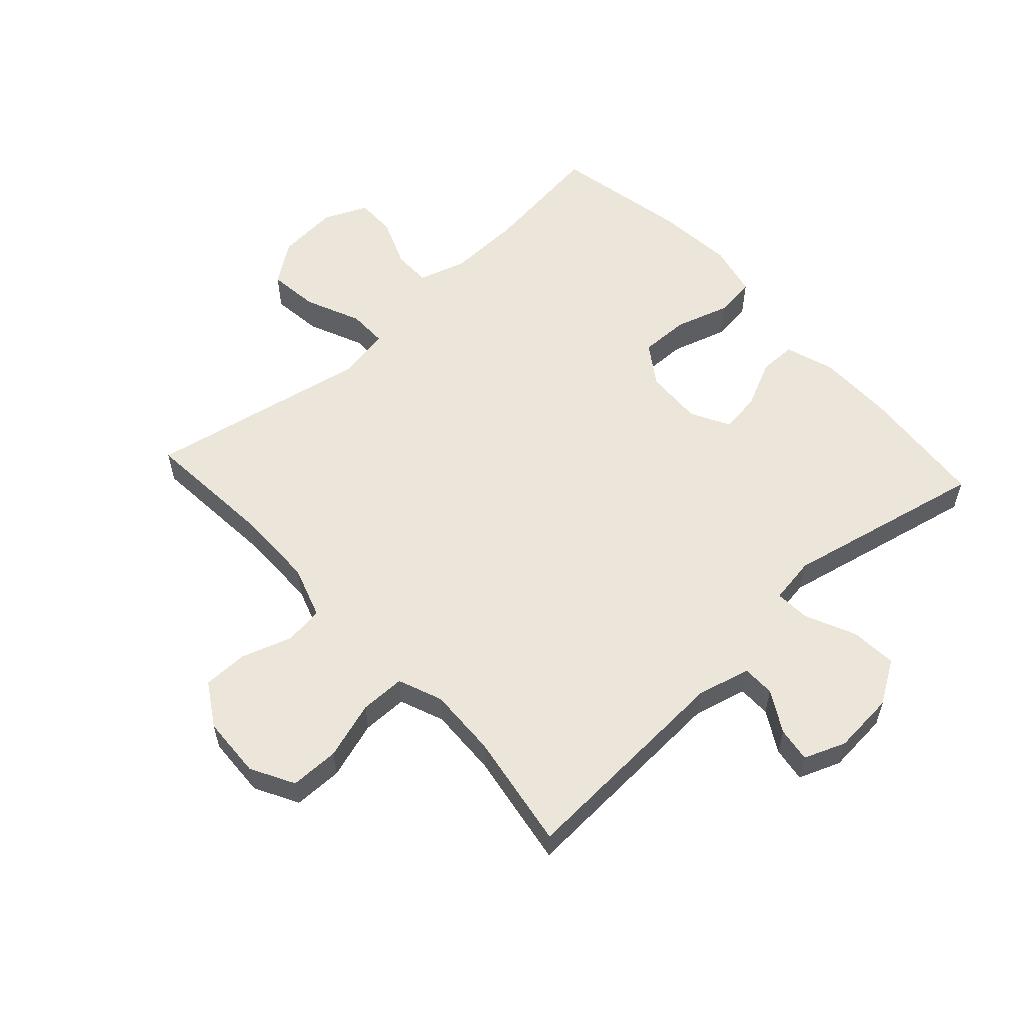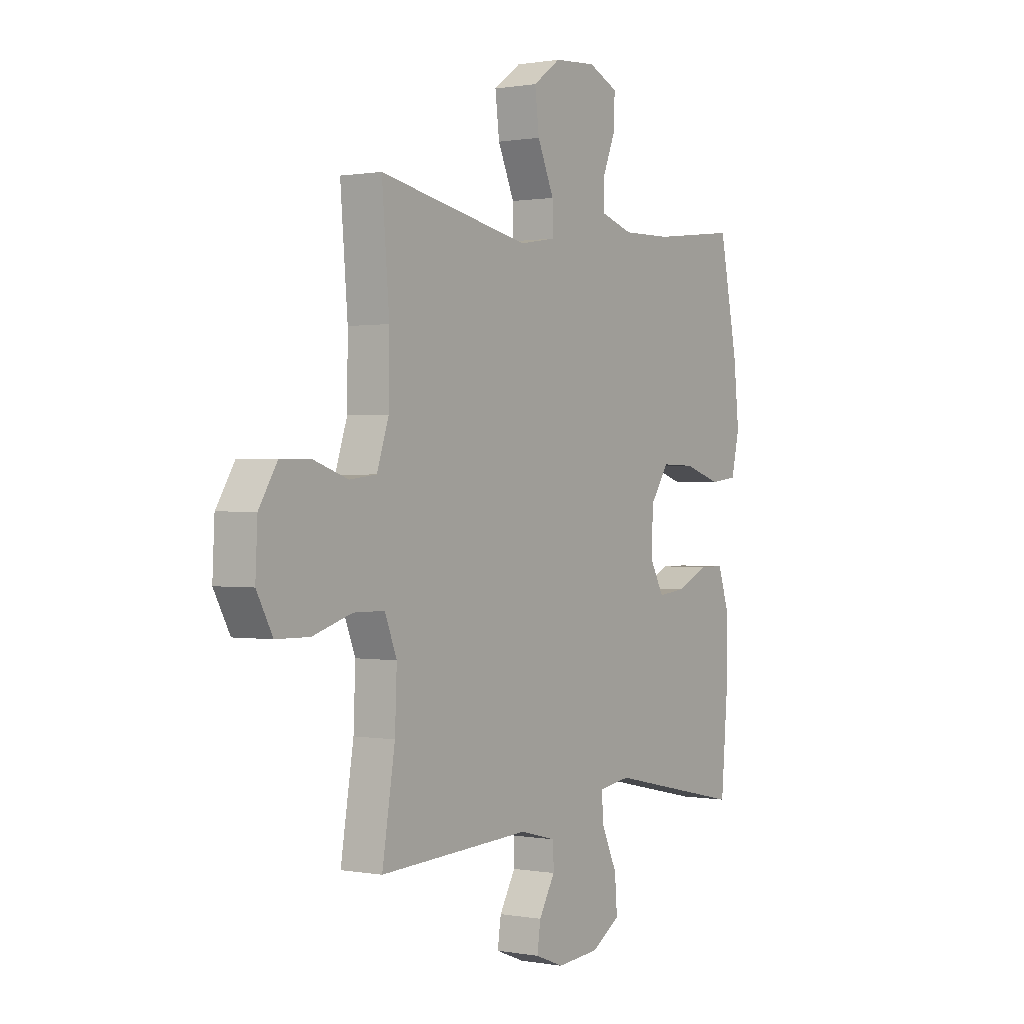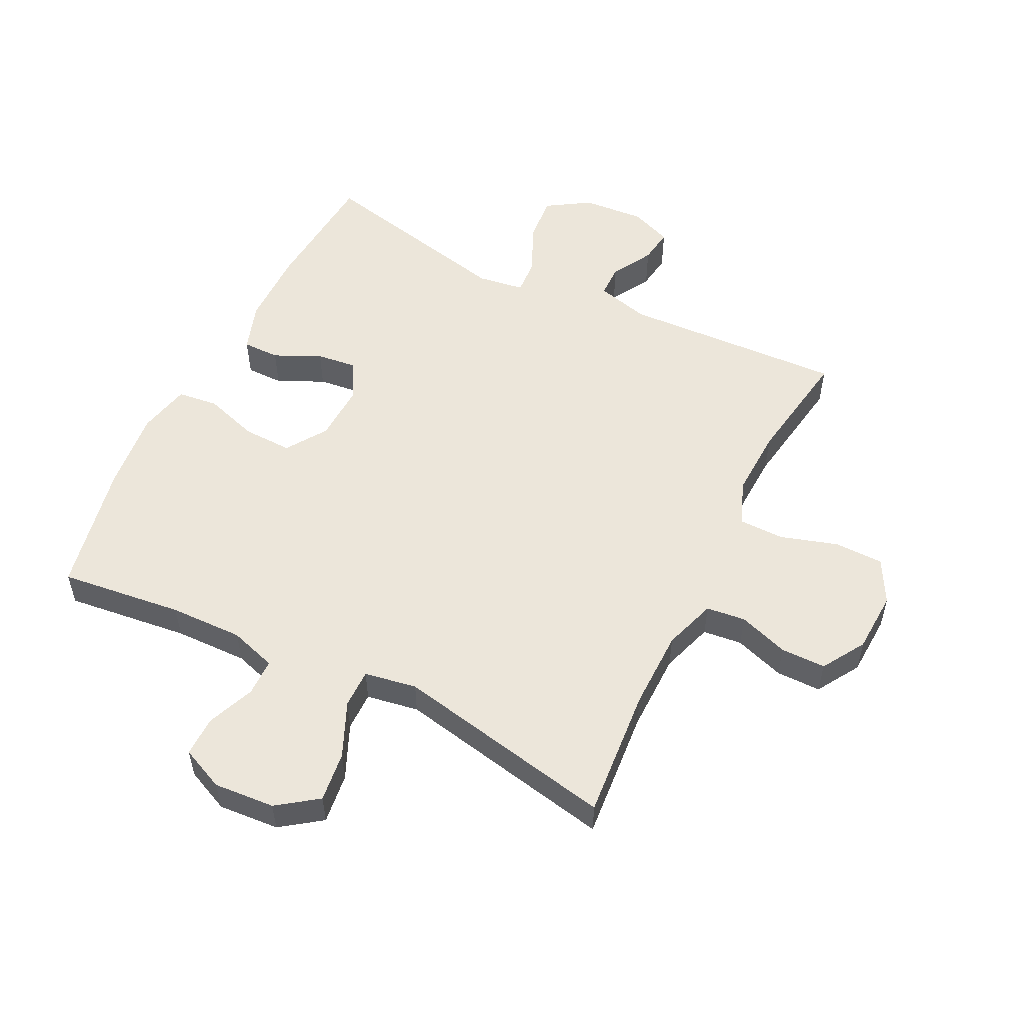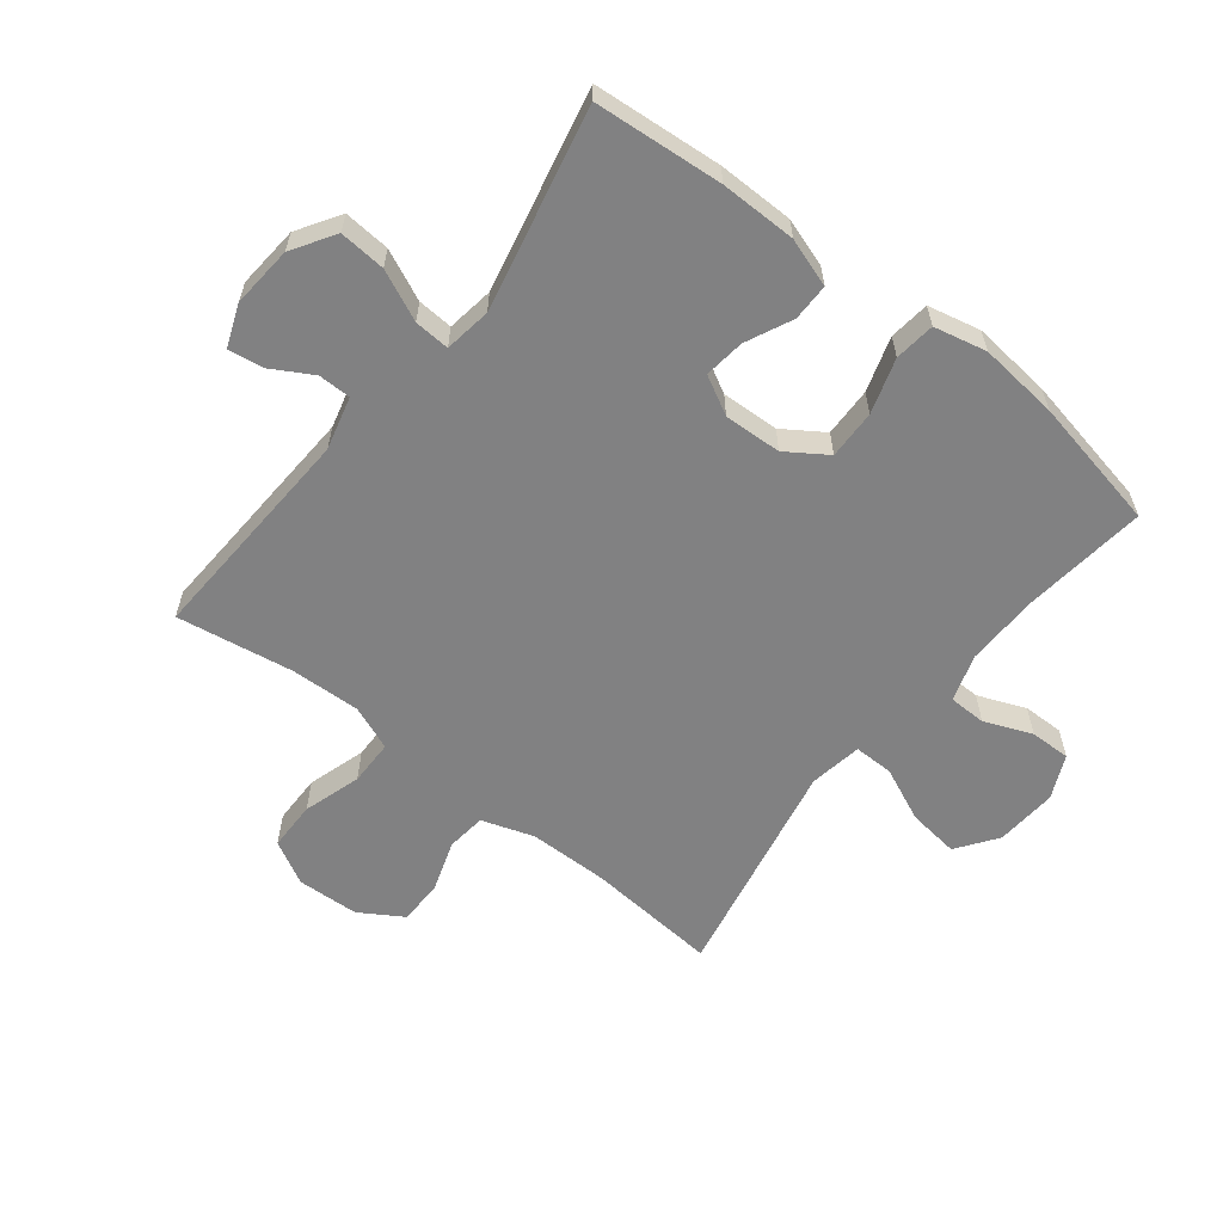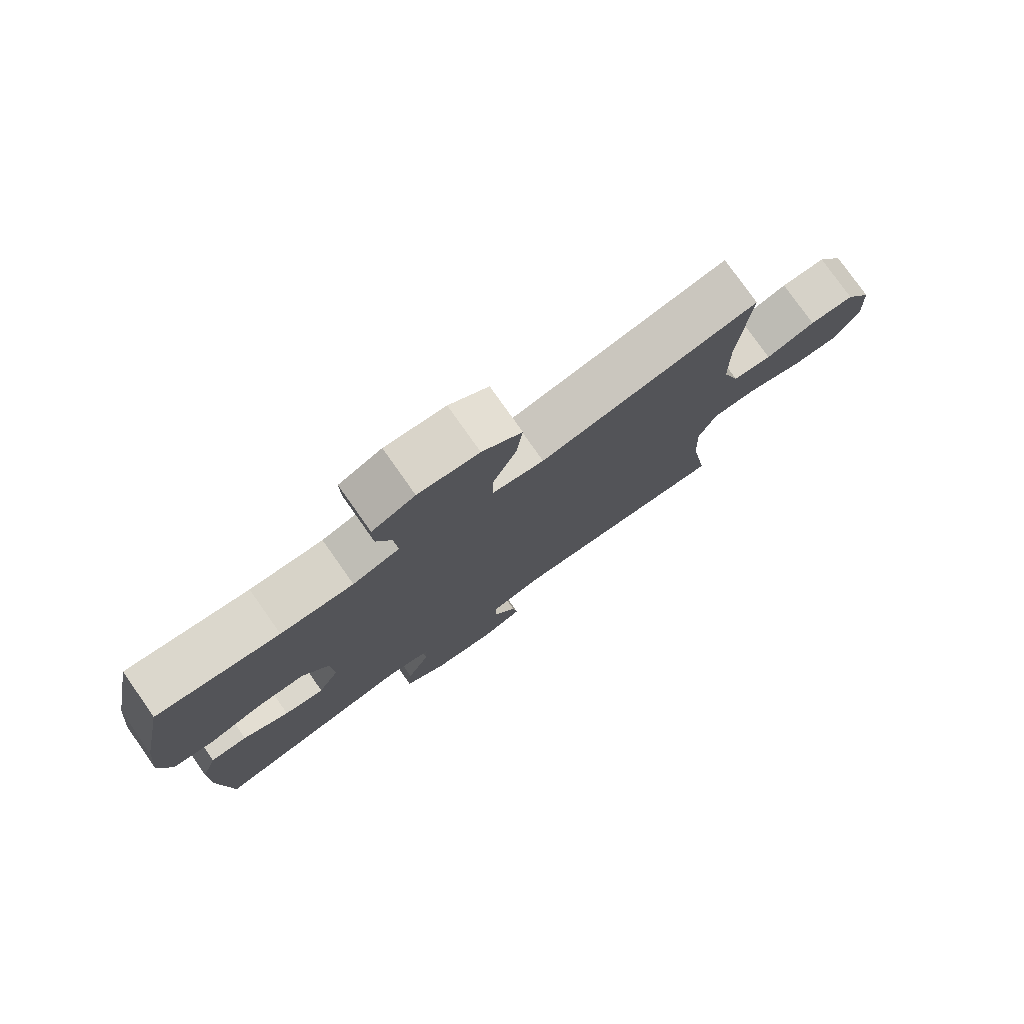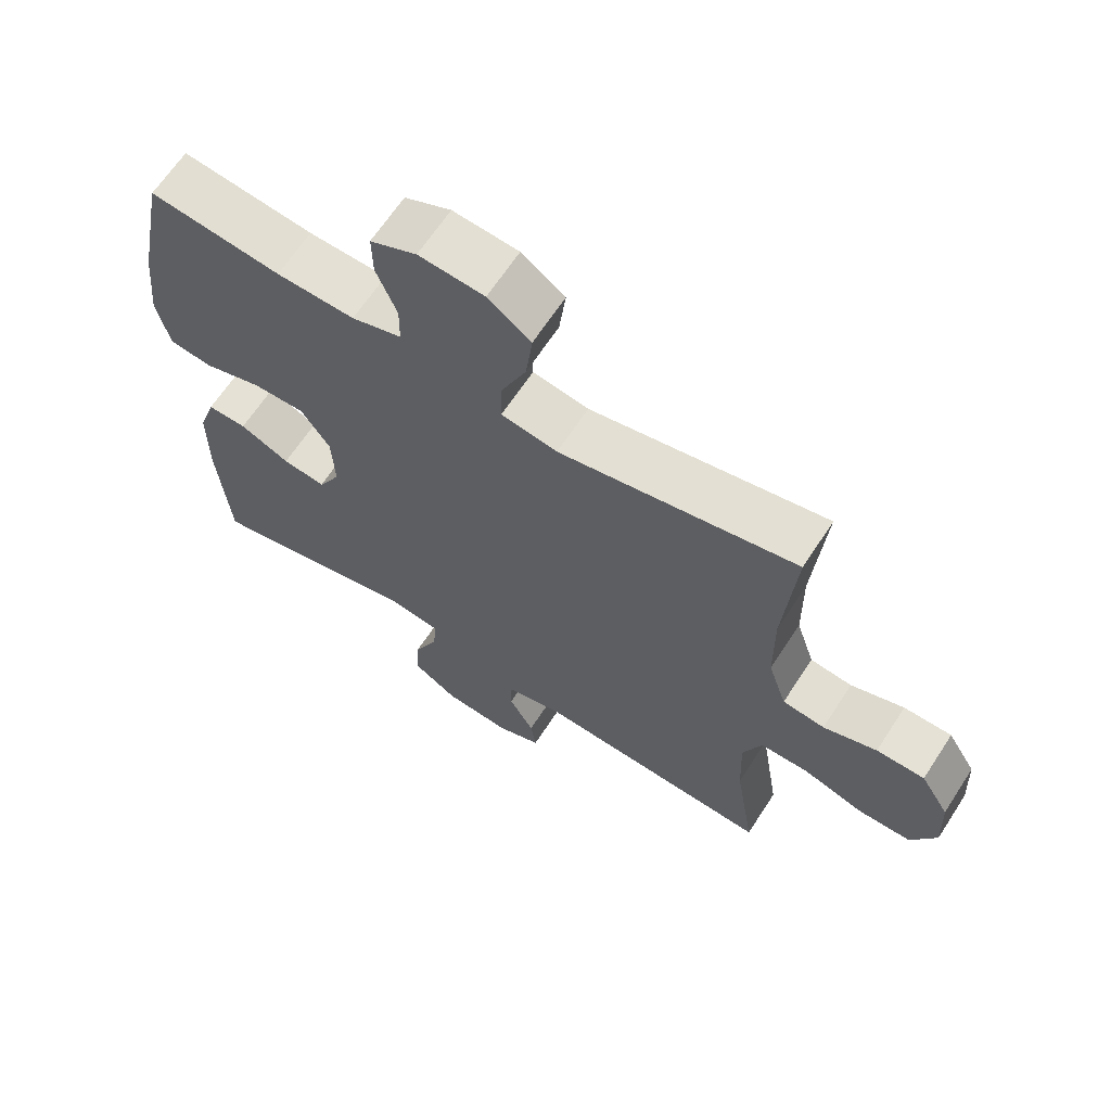
<metadata>
{"format":"obj","ext":"obj","renderer":"f3d","projection":"perspective","resolution":1024,"background":"white","views":[{"elev":57.6,"azim":137.5,"up":"+Y"},{"elev":0.6,"azim":123.8,"up":"+Z"},{"elev":54.4,"azim":26.4,"up":"+Y"},{"elev":-60.4,"azim":-128.2,"up":"+Y"},{"elev":78.0,"azim":-35.2,"up":"+Z"},{"elev":65.0,"azim":33.0,"up":"+Z"}]}
</metadata>
<code>
o path2060
v 0.4367 0.0375 -0.3136
v 0.4323 0.0375 -0.2002
v 0.461 0.0375 -0.1278
v 0.535 0.0375 -0.1271
v 0.6293 0.0375 -0.1563
v 0.7096 0.0375 -0.1555
v 0.7481 0.0375 -0.08457
v 0.7432 0.0375 0.01618
v 0.6996 0.0375 0.08657
v 0.6259 0.0375 0.08688
v 0.544 0.0375 0.05938
v 0.4796 0.0375 0.06682
v 0.4513 0.0375 0.1525
v 0.4498 0.0375 0.2819
v 0.4675 0.0375 0.4974
v 0.1051 0.0375 0.4259
v 0.01918 0.0375 0.4406
v 0.01971 0.0375 0.5045
v 0.05929 0.0375 0.5943
v 0.06937 0.0375 0.6767
v 0.003456 0.0375 0.7242
v -0.09681 0.0375 0.7316
v -0.1677 0.0375 0.6996
v -0.1666 0.0375 0.6332
v -0.1352 0.0375 0.5556
v -0.136 0.0375 0.4946
v -0.2127 0.0375 0.4704
v -0.3327 0.0375 0.4733
v -0.5344 0.0375 0.4974
v -0.5777 0.0375 0.2815
v -0.5911 0.0375 0.1517
v -0.5717 0.0375 0.06551
v -0.5057 0.0375 0.05761
v -0.4164 0.0375 0.0855
v -0.3363 0.0375 0.08739
v -0.2923 0.0375 0.0217
v -0.2882 0.0375 -0.07218
v -0.322 0.0375 -0.1347
v -0.3878 0.0375 -0.1266
v -0.4638 0.0375 -0.09093
v -0.5244 0.0375 -0.09086
v -0.5508 0.0375 -0.1702
v -0.5518 0.0375 -0.2948
v -0.5344 0.0375 -0.5043
v -0.2057 0.0375 -0.4327
v -0.1294 0.0375 -0.4442
v -0.1329 0.0375 -0.5018
v -0.1703 0.0375 -0.5839
v -0.1762 0.0375 -0.6597
v -0.1066 0.0375 -0.7038
v -0.00515 0.0375 -0.712
v 0.06291 0.0375 -0.6853
v 0.05462 0.0375 -0.6285
v 0.01636 0.0375 -0.5615
v 0.01683 0.0375 -0.5082
v 0.1036 0.0375 -0.4858
v 0.4675 0.0375 -0.5043
v 0.4367 -0.0375 -0.3136
v 0.4323 -0.0375 -0.2002
v 0.461 -0.0375 -0.1278
v 0.535 -0.0375 -0.1271
v 0.6293 -0.0375 -0.1563
v 0.7096 -0.0375 -0.1555
v 0.7481 -0.0375 -0.08457
v 0.7432 -0.0375 0.01618
v 0.6996 -0.0375 0.08657
v 0.6259 -0.0375 0.08688
v 0.544 -0.0375 0.05938
v 0.4796 -0.0375 0.06682
v 0.4513 -0.0375 0.1525
v 0.4498 -0.0375 0.2819
v 0.4675 -0.0375 0.4974
v 0.1051 -0.0375 0.4259
v 0.01918 -0.0375 0.4406
v 0.01971 -0.0375 0.5045
v 0.05929 -0.0375 0.5943
v 0.06937 -0.0375 0.6767
v 0.003456 -0.0375 0.7242
v -0.09681 -0.0375 0.7316
v -0.1677 -0.0375 0.6996
v -0.1666 -0.0375 0.6332
v -0.1352 -0.0375 0.5556
v -0.136 -0.0375 0.4946
v -0.2127 -0.0375 0.4704
v -0.3327 -0.0375 0.4733
v -0.5344 -0.0375 0.4974
v -0.5777 -0.0375 0.2815
v -0.5911 -0.0375 0.1517
v -0.5717 -0.0375 0.06551
v -0.5057 -0.0375 0.05761
v -0.4164 -0.0375 0.0855
v -0.3363 -0.0375 0.08739
v -0.2923 -0.0375 0.0217
v -0.2882 -0.0375 -0.07218
v -0.322 -0.0375 -0.1347
v -0.3878 -0.0375 -0.1266
v -0.4638 -0.0375 -0.09093
v -0.5244 -0.0375 -0.09086
v -0.5508 -0.0375 -0.1702
v -0.5518 -0.0375 -0.2948
v -0.5344 -0.0375 -0.5043
v -0.2057 -0.0375 -0.4327
v -0.1294 -0.0375 -0.4442
v -0.1329 -0.0375 -0.5018
v -0.1703 -0.0375 -0.5839
v -0.1762 -0.0375 -0.6597
v -0.1066 -0.0375 -0.7038
v -0.00515 -0.0375 -0.712
v 0.06291 -0.0375 -0.6853
v 0.05462 -0.0375 -0.6285
v 0.01636 -0.0375 -0.5615
v 0.01683 -0.0375 -0.5082
v 0.1036 -0.0375 -0.4858
v 0.4675 -0.0375 -0.5043
v -0.1066 0.0375 -0.7038
v -0.00515 0.0375 -0.712
v 0.06291 0.0375 -0.6853
v 0.06291 0.0375 -0.6853
v -0.1762 0.0375 -0.6597
v -0.1762 0.0375 -0.6597
v 0.05462 0.0375 -0.6285
v -0.1703 0.0375 -0.5839
v 0.01636 0.0375 -0.5615
v -0.1329 0.0375 -0.5018
v 0.01683 0.0375 -0.5082
v 0.01683 0.0375 -0.5082
v 0.1036 0.0375 -0.4858
v -0.1294 0.0375 -0.4442
v -0.1294 0.0375 -0.4442
v 0.4675 0.0375 -0.5043
v 0.4675 0.0375 -0.5043
v -0.5344 0.0375 -0.5043
v -0.5344 0.0375 -0.5043
v -0.2057 0.0375 -0.4327
v 0.4367 0.0375 -0.3136
v -0.5518 0.0375 -0.2948
v 0.4323 0.0375 -0.2002
v -0.5508 0.0375 -0.1702
v 0.461 0.0375 -0.1278
v 0.461 0.0375 -0.1278
v -0.5244 0.0375 -0.09086
v -0.5244 0.0375 -0.09086
v -0.322 0.0375 -0.1347
v -0.322 0.0375 -0.1347
v -0.3878 0.0375 -0.1266
v 0.535 0.0375 -0.1271
v 0.6293 0.0375 -0.1563
v 0.7096 0.0375 -0.1555
v 0.7096 0.0375 -0.1555
v 0.7481 0.0375 -0.08457
v -0.2882 0.0375 -0.07218
v -0.4638 0.0375 -0.09093
v 0.7432 0.0375 0.01618
v -0.2923 0.0375 0.0217
v 0.6996 0.0375 0.08657
v -0.3363 0.0375 0.08739
v -0.5717 0.0375 0.06551
v -0.5717 0.0375 0.06551
v -0.5057 0.0375 0.05761
v -0.4164 0.0375 0.0855
v 0.544 0.0375 0.05938
v 0.4796 0.0375 0.06682
v 0.4796 0.0375 0.06682
v 0.6259 0.0375 0.08688
v -0.5911 0.0375 0.1517
v 0.4513 0.0375 0.1525
v -0.5777 0.0375 0.2815
v 0.4498 0.0375 0.2819
v -0.5344 0.0375 0.4974
v -0.5344 0.0375 0.4974
v 0.1051 0.0375 0.4259
v 0.01918 0.0375 0.4406
v 0.01918 0.0375 0.4406
v -0.2127 0.0375 0.4704
v -0.3327 0.0375 0.4733
v 0.01971 0.0375 0.5045
v -0.136 0.0375 0.4946
v -0.136 0.0375 0.4946
v 0.4675 0.0375 0.4974
v 0.4675 0.0375 0.4974
v -0.1352 0.0375 0.5556
v 0.05929 0.0375 0.5943
v -0.1666 0.0375 0.6332
v 0.06937 0.0375 0.6767
v 0.06937 0.0375 0.6767
v -0.1677 0.0375 0.6996
v -0.1677 0.0375 0.6996
v 0.003456 0.0375 0.7242
v -0.09681 0.0375 0.7316
v -0.1066 -0.0375 -0.7038
v -0.00515 -0.0375 -0.712
v 0.06291 -0.0375 -0.6853
v 0.06291 -0.0375 -0.6853
v -0.1762 -0.0375 -0.6597
v -0.1762 -0.0375 -0.6597
v 0.05462 -0.0375 -0.6285
v -0.1703 -0.0375 -0.5839
v 0.01636 -0.0375 -0.5615
v -0.1329 -0.0375 -0.5018
v 0.01683 -0.0375 -0.5082
v 0.01683 -0.0375 -0.5082
v 0.1036 -0.0375 -0.4858
v -0.1294 -0.0375 -0.4442
v -0.1294 -0.0375 -0.4442
v 0.4675 -0.0375 -0.5043
v 0.4675 -0.0375 -0.5043
v -0.5344 -0.0375 -0.5043
v -0.5344 -0.0375 -0.5043
v -0.2057 -0.0375 -0.4327
v 0.4367 -0.0375 -0.3136
v -0.5518 -0.0375 -0.2948
v 0.4323 -0.0375 -0.2002
v -0.5508 -0.0375 -0.1702
v 0.461 -0.0375 -0.1278
v 0.461 -0.0375 -0.1278
v -0.5244 -0.0375 -0.09086
v -0.5244 -0.0375 -0.09086
v -0.322 -0.0375 -0.1347
v -0.322 -0.0375 -0.1347
v -0.3878 -0.0375 -0.1266
v 0.535 -0.0375 -0.1271
v 0.6293 -0.0375 -0.1563
v 0.7096 -0.0375 -0.1555
v 0.7096 -0.0375 -0.1555
v 0.7481 -0.0375 -0.08457
v -0.2882 -0.0375 -0.07218
v -0.4638 -0.0375 -0.09093
v 0.7432 -0.0375 0.01618
v -0.2923 -0.0375 0.0217
v 0.6996 -0.0375 0.08657
v -0.3363 -0.0375 0.08739
v -0.5717 -0.0375 0.06551
v -0.5717 -0.0375 0.06551
v -0.5057 -0.0375 0.05761
v -0.4164 -0.0375 0.0855
v 0.544 -0.0375 0.05938
v 0.4796 -0.0375 0.06682
v 0.4796 -0.0375 0.06682
v 0.6259 -0.0375 0.08688
v -0.5911 -0.0375 0.1517
v 0.4513 -0.0375 0.1525
v -0.5777 -0.0375 0.2815
v 0.4498 -0.0375 0.2819
v -0.5344 -0.0375 0.4974
v -0.5344 -0.0375 0.4974
v 0.1051 -0.0375 0.4259
v 0.01918 -0.0375 0.4406
v 0.01918 -0.0375 0.4406
v -0.2127 -0.0375 0.4704
v -0.3327 -0.0375 0.4733
v 0.01971 -0.0375 0.5045
v -0.136 -0.0375 0.4946
v -0.136 -0.0375 0.4946
v 0.4675 -0.0375 0.4974
v 0.4675 -0.0375 0.4974
v -0.1352 -0.0375 0.5556
v 0.05929 -0.0375 0.5943
v -0.1666 -0.0375 0.6332
v 0.06937 -0.0375 0.6767
v 0.06937 -0.0375 0.6767
v -0.1677 -0.0375 0.6996
v -0.1677 -0.0375 0.6996
v 0.003456 -0.0375 0.7242
v -0.09681 -0.0375 0.7316
f 244 242 250
f 196 191 192
f 218 203 226
f 250 231 249
f 202 203 200
f 236 222 239
f 252 249 247
f 242 231 250
f 191 198 190
f 214 226 212
f 234 240 232
f 190 197 194
f 200 199 198
f 212 226 202
f 240 235 242
f 225 222 223
f 197 198 199
f 209 211 207
f 239 222 228
f 226 203 202
f 256 252 251
f 235 240 234
f 190 198 197
f 239 228 230
f 249 231 247
f 228 222 225
f 221 222 236
f 231 242 235
f 237 221 236
f 256 264 258
f 218 220 211
f 203 218 209
f 261 258 264
f 210 202 205
f 213 227 216
f 200 203 199
f 246 243 254
f 212 202 210
f 251 252 247
f 231 229 247
f 198 191 196
f 257 256 251
f 259 263 257
f 263 256 257
f 229 214 241
f 246 229 241
f 237 214 221
f 214 229 226
f 264 256 263
f 209 218 211
f 220 227 213
f 211 220 213
f 246 241 243
f 241 214 237
f 247 229 246
f 50 51 108 107
f 51 118 193 108
f 120 50 107 195
f 52 53 110 109
f 48 49 106 105
f 53 54 111 110
f 47 48 105 104
f 54 126 201 111
f 55 56 113 112
f 129 47 104 204
f 56 131 206 113
f 133 45 102 208
f 45 46 103 102
f 57 1 58 114
f 43 44 101 100
f 1 2 59 58
f 42 43 100 99
f 2 140 215 59
f 142 42 99 217
f 144 39 96 219
f 4 5 62 61
f 5 149 224 62
f 6 7 64 63
f 37 38 95 94
f 3 4 61 60
f 40 41 98 97
f 39 40 97 96
f 7 8 65 64
f 36 37 94 93
f 8 9 66 65
f 35 36 93 92
f 158 33 90 233
f 33 34 91 90
f 11 163 238 68
f 10 11 68 67
f 9 10 67 66
f 31 32 89 88
f 12 13 70 69
f 34 35 92 91
f 30 31 88 87
f 13 14 71 70
f 170 30 87 245
f 16 173 248 73
f 27 28 85 84
f 17 18 75 74
f 178 27 84 253
f 180 16 73 255
f 14 15 72 71
f 28 29 86 85
f 25 26 83 82
f 18 19 76 75
f 24 25 82 81
f 19 185 260 76
f 187 24 81 262
f 20 21 78 77
f 22 23 80 79
f 21 22 79 78
f 169 175 167
f 121 117 116
f 143 151 128
f 175 174 156
f 127 125 128
f 161 164 147
f 177 172 174
f 167 175 156
f 116 115 123
f 139 137 151
f 159 157 165
f 115 119 122
f 125 123 124
f 137 127 151
f 165 167 160
f 150 148 147
f 122 124 123
f 134 132 136
f 164 153 147
f 151 127 128
f 181 176 177
f 160 159 165
f 115 122 123
f 164 155 153
f 174 172 156
f 153 150 147
f 146 161 147
f 156 160 167
f 162 161 146
f 181 183 189
f 143 136 145
f 128 134 143
f 186 189 183
f 135 130 127
f 138 141 152
f 125 124 128
f 171 179 168
f 137 135 127
f 176 172 177
f 156 172 154
f 123 121 116
f 182 176 181
f 184 182 188
f 188 182 181
f 154 166 139
f 171 166 154
f 162 146 139
f 139 151 154
f 189 188 181
f 134 136 143
f 145 138 152
f 136 138 145
f 171 168 166
f 166 162 139
f 172 171 154

</code>
